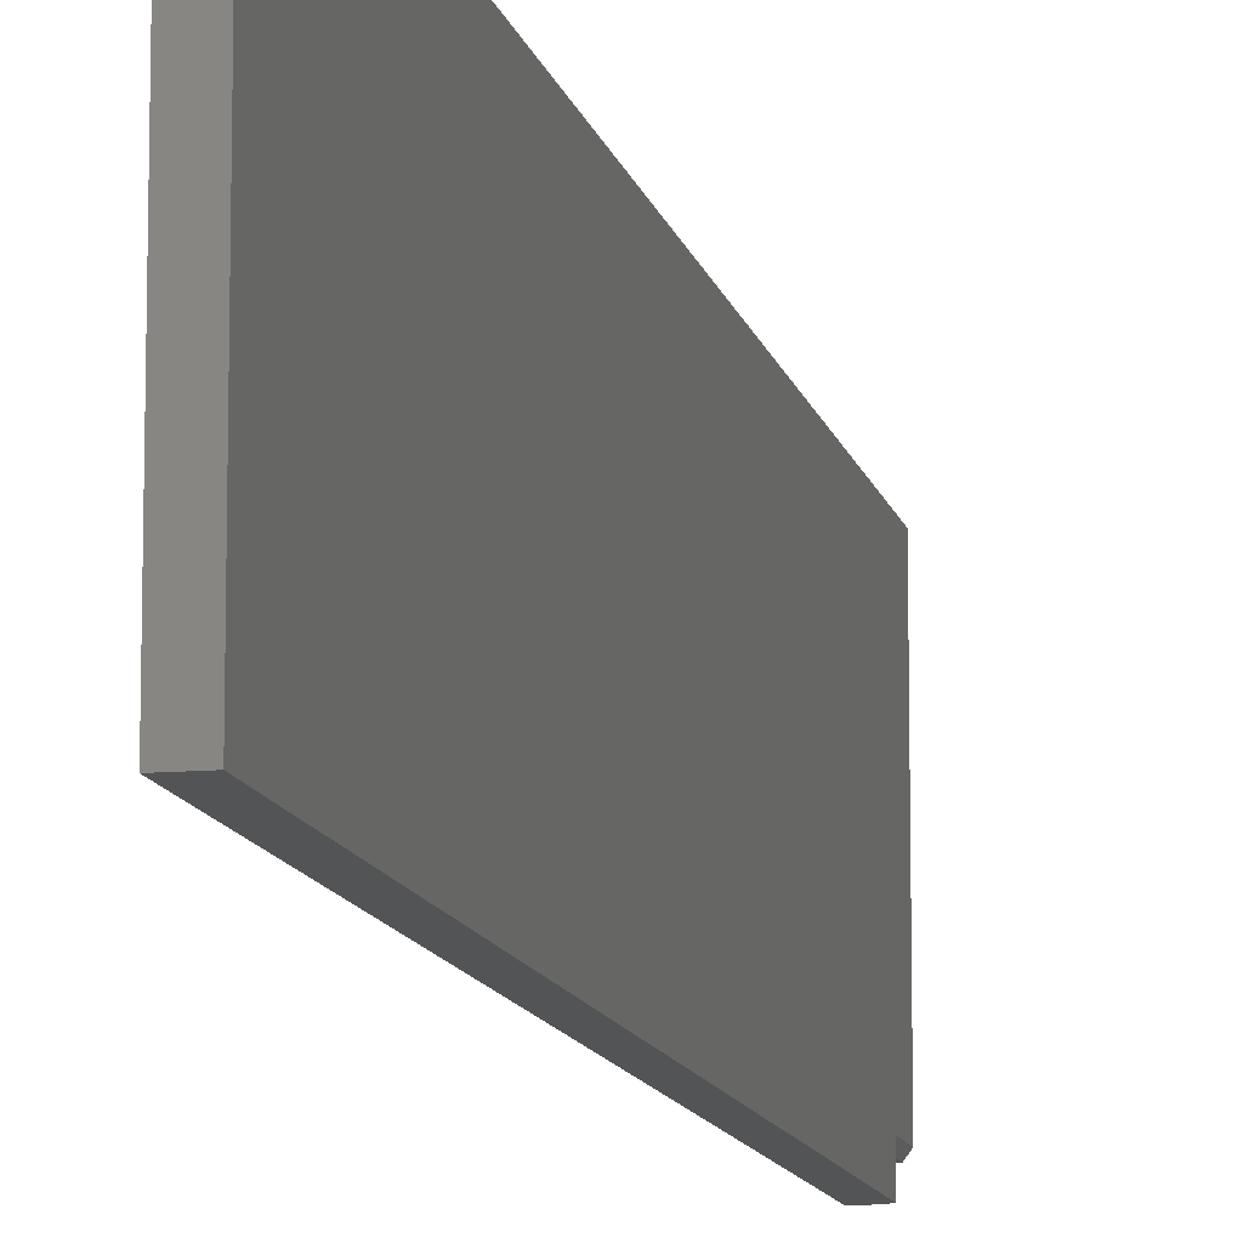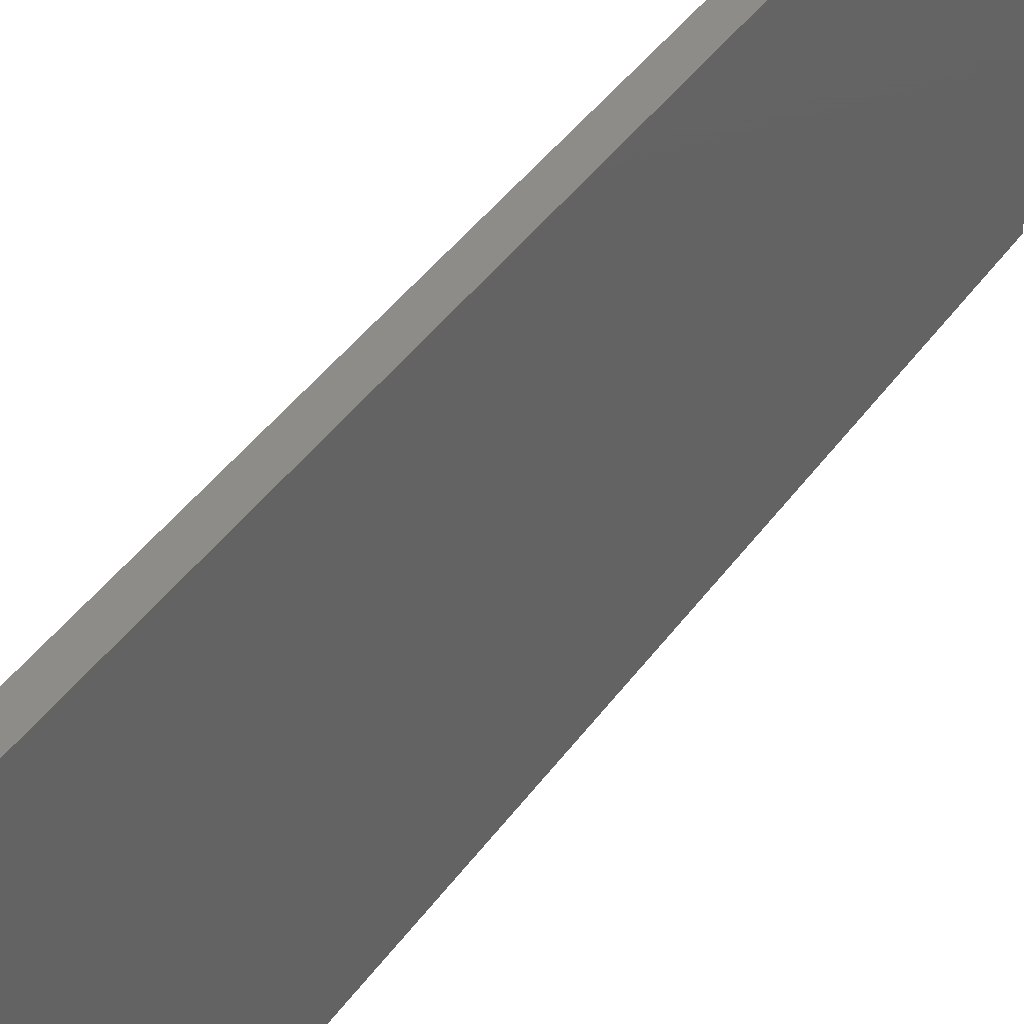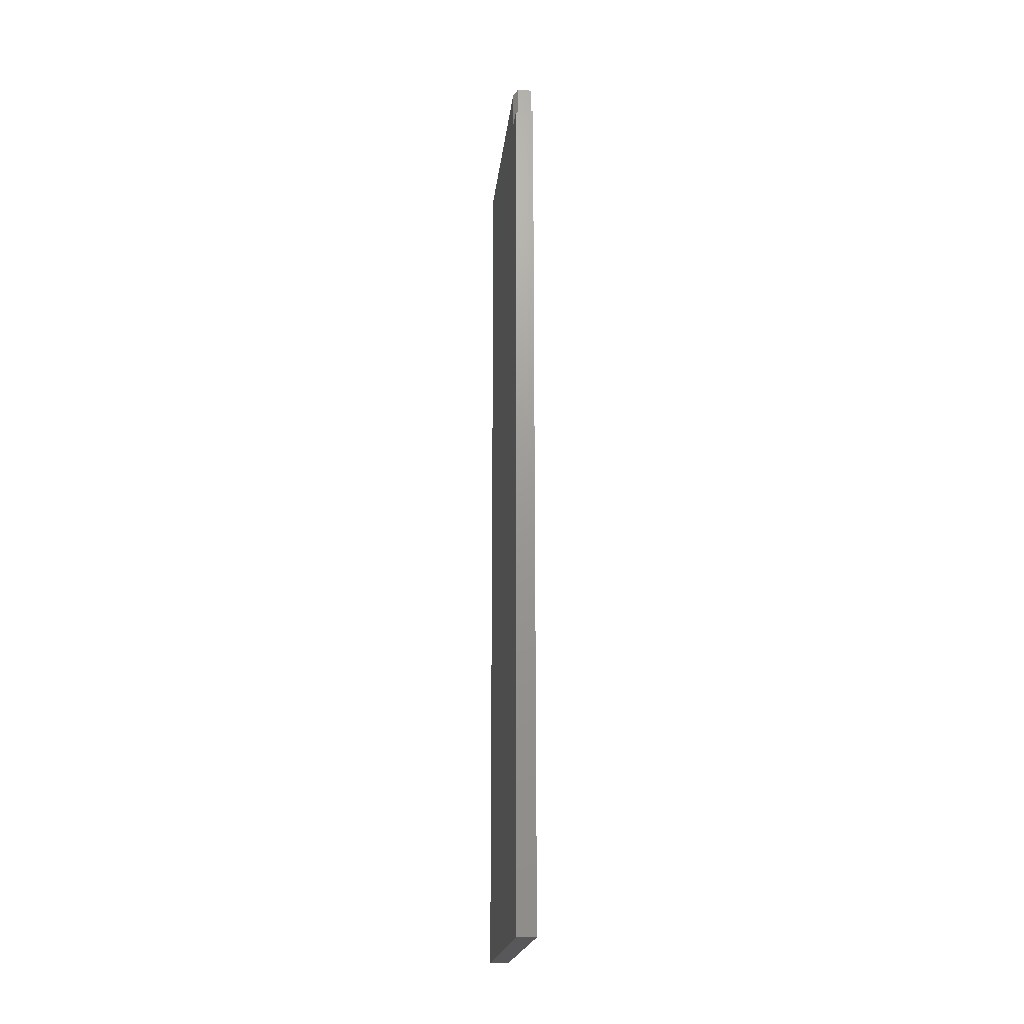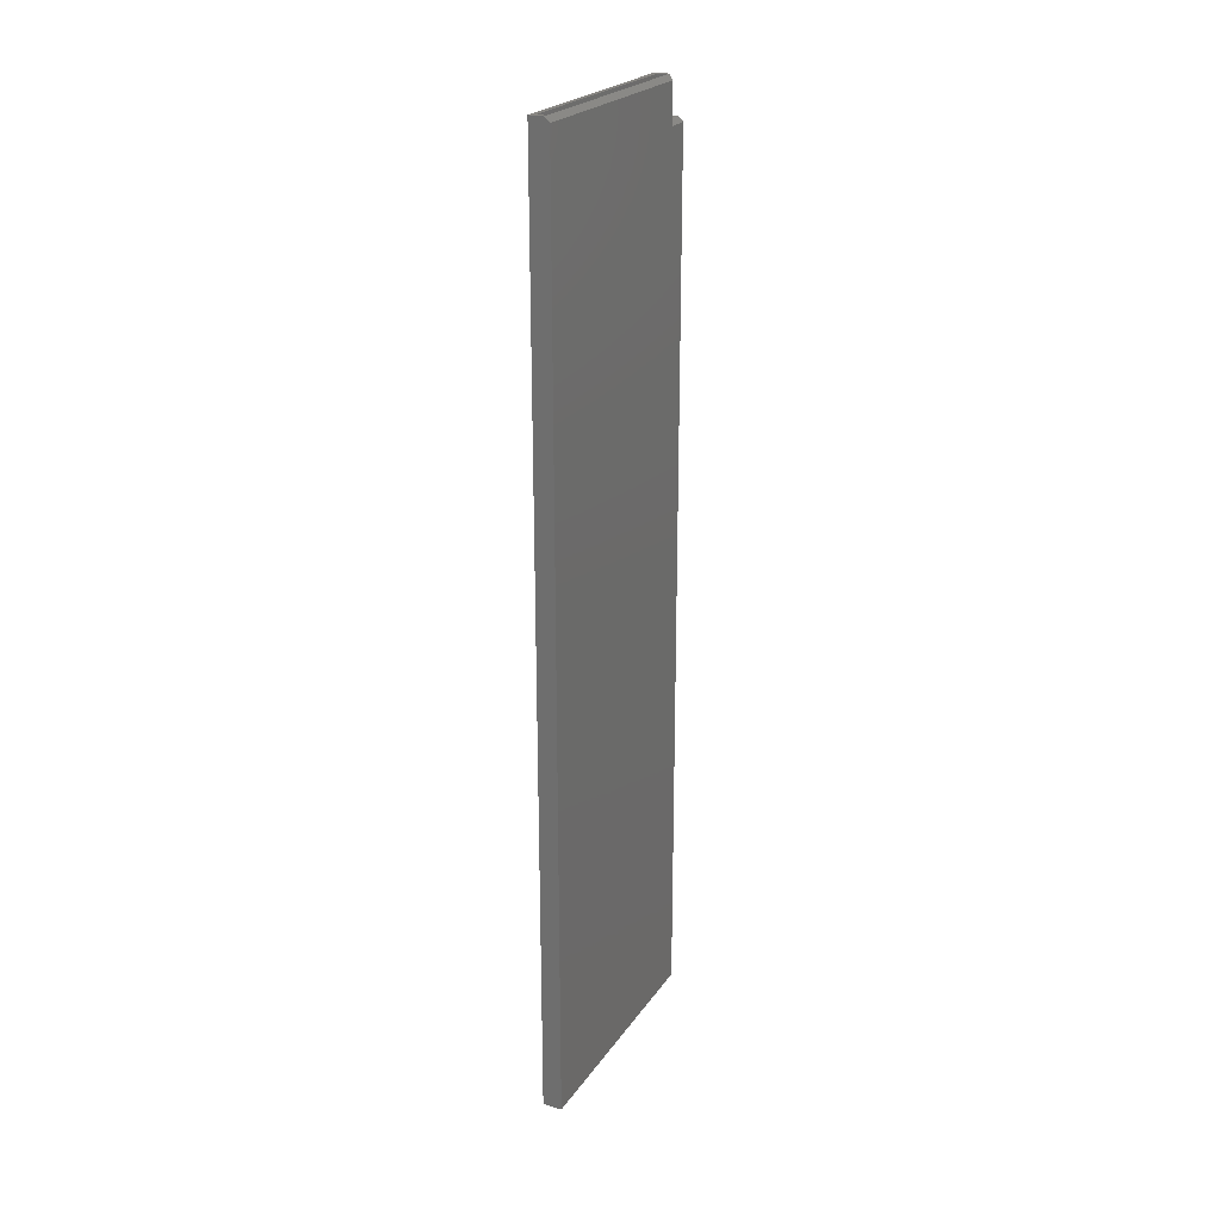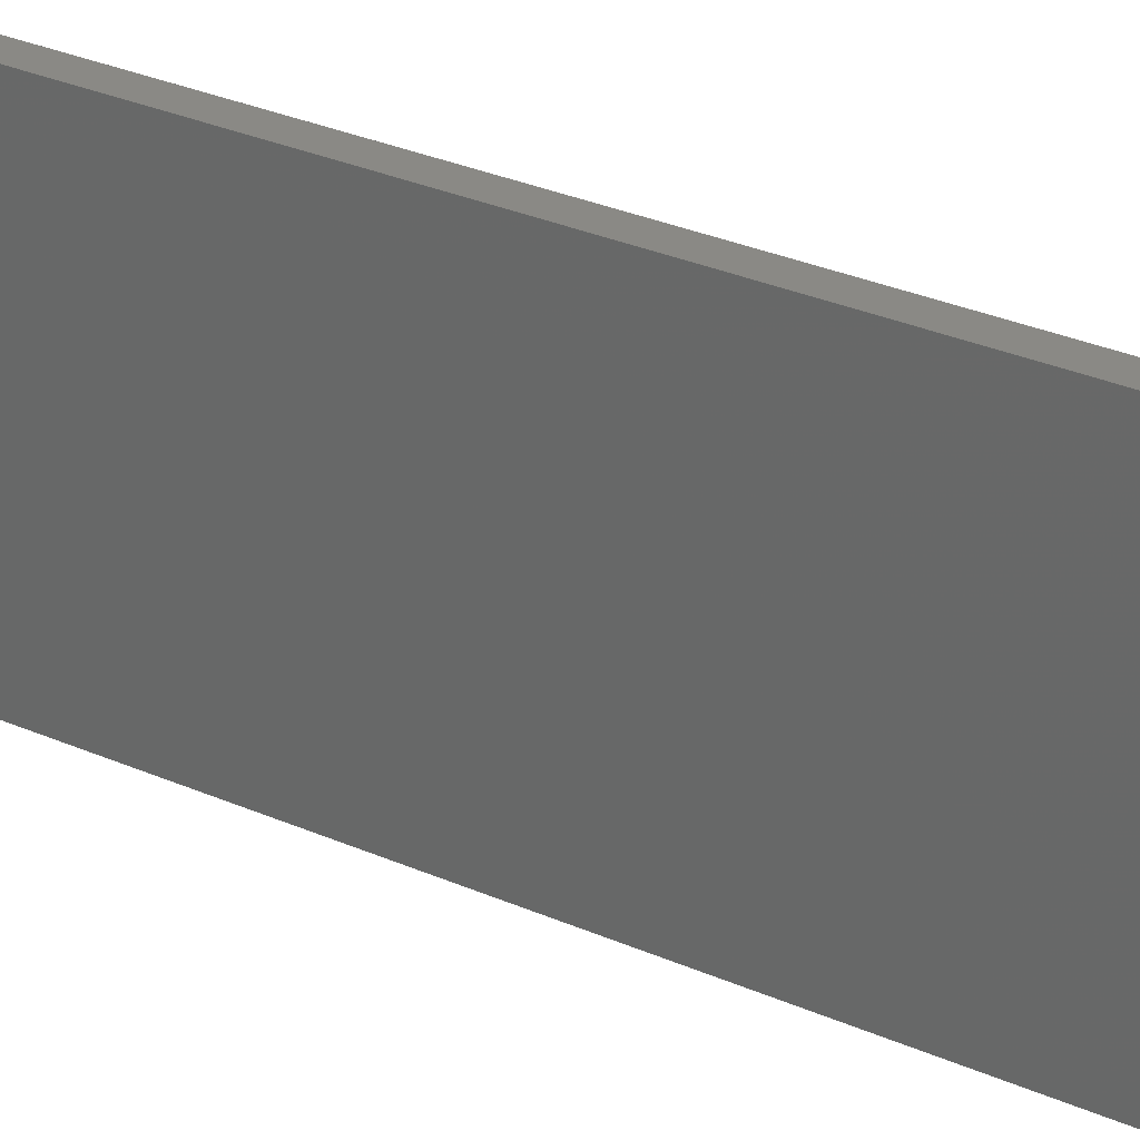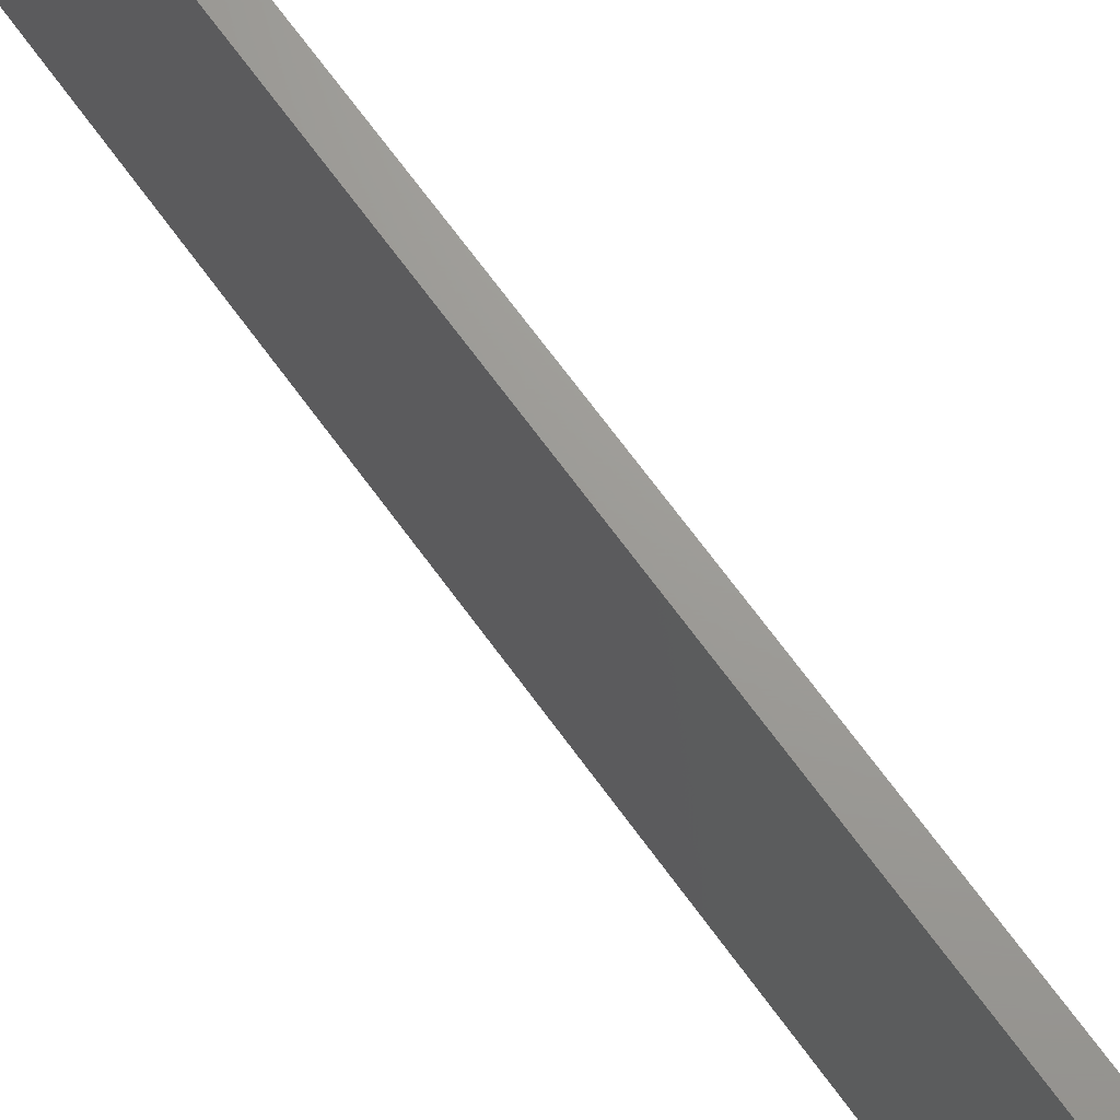
<metadata>
{"format":"stl","ext":"stl","renderer":"f3d","projection":"perspective","resolution":1024,"background":"white","views":[{"elev":-11.6,"azim":-167.9,"up":"+Y"},{"elev":37.8,"azim":-149.9,"up":"+Y"},{"elev":-20.0,"azim":-6.1,"up":"+Z"},{"elev":23.4,"azim":-154.2,"up":"+Z"},{"elev":28.2,"azim":-55.7,"up":"+Y"},{"elev":69.3,"azim":-36.1,"up":"+Y"}]}
</metadata>
<code>
# stl→obj: 28 verts, 52 faces
v -0.01562 0.2074 0.7422
v -0.007812 0.1996 0.75
v -0.007812 0.2074 0.75
v -0.007812 -0.1637 0.75
v -0.01562 -0.1637 0.7422
v -0.007812 -0.1715 0.75
v -0.01562 -0.2031 -0.75
v 0.01562 -0.2031 -0.75
v -0.01562 -0.2031 0.679
v 0.01562 -0.2031 0.6868
v -0.007812 -0.2031 0.6868
v -0.01562 0.2074 -0.75
v -0.01562 -0.1637 0.679
v -0.007812 -0.1715 0.6868
v 0.01562 -0.1715 0.6868
v 0.01562 -0.1715 0.75
v 0.01562 0.2074 -0.75
v 0.01562 0.2074 0.75
v 0.007812 0.1996 0.75
v 0.007812 -0.1637 0.75
v -0.007812 0.1996 -0.7422
v -0.007812 -0.1637 0.679
v -0.007812 -0.1953 -0.7422
v -0.007812 -0.1953 0.679
v 0.007812 -0.1637 0.679
v 0.007812 0.1996 -0.7422
v 0.007812 -0.1953 -0.7422
v 0.007812 -0.1953 0.679
f 1 2 3
f 2 1 4
f 4 1 5
f 4 5 6
f 7 8 9
f 9 8 10
f 9 10 11
f 1 12 5
f 5 12 13
f 12 7 13
f 13 7 9
f 14 11 15
f 15 11 10
f 6 5 14
f 14 5 13
f 16 6 15
f 15 6 14
f 17 12 18
f 18 12 1
f 18 1 3
f 11 14 9
f 9 14 13
f 18 2 19
f 18 3 2
f 6 20 4
f 16 18 19
f 16 19 20
f 16 20 6
f 8 7 17
f 17 7 12
f 2 4 21
f 21 4 22
f 21 22 23
f 23 22 24
f 20 25 4
f 4 25 22
f 26 19 21
f 21 19 2
f 19 26 20
f 20 26 25
f 26 27 25
f 25 27 28
f 27 26 23
f 23 26 21
f 25 28 22
f 22 28 24
f 28 27 24
f 24 27 23
f 18 16 17
f 17 16 15
f 17 15 8
f 8 15 10

</code>
